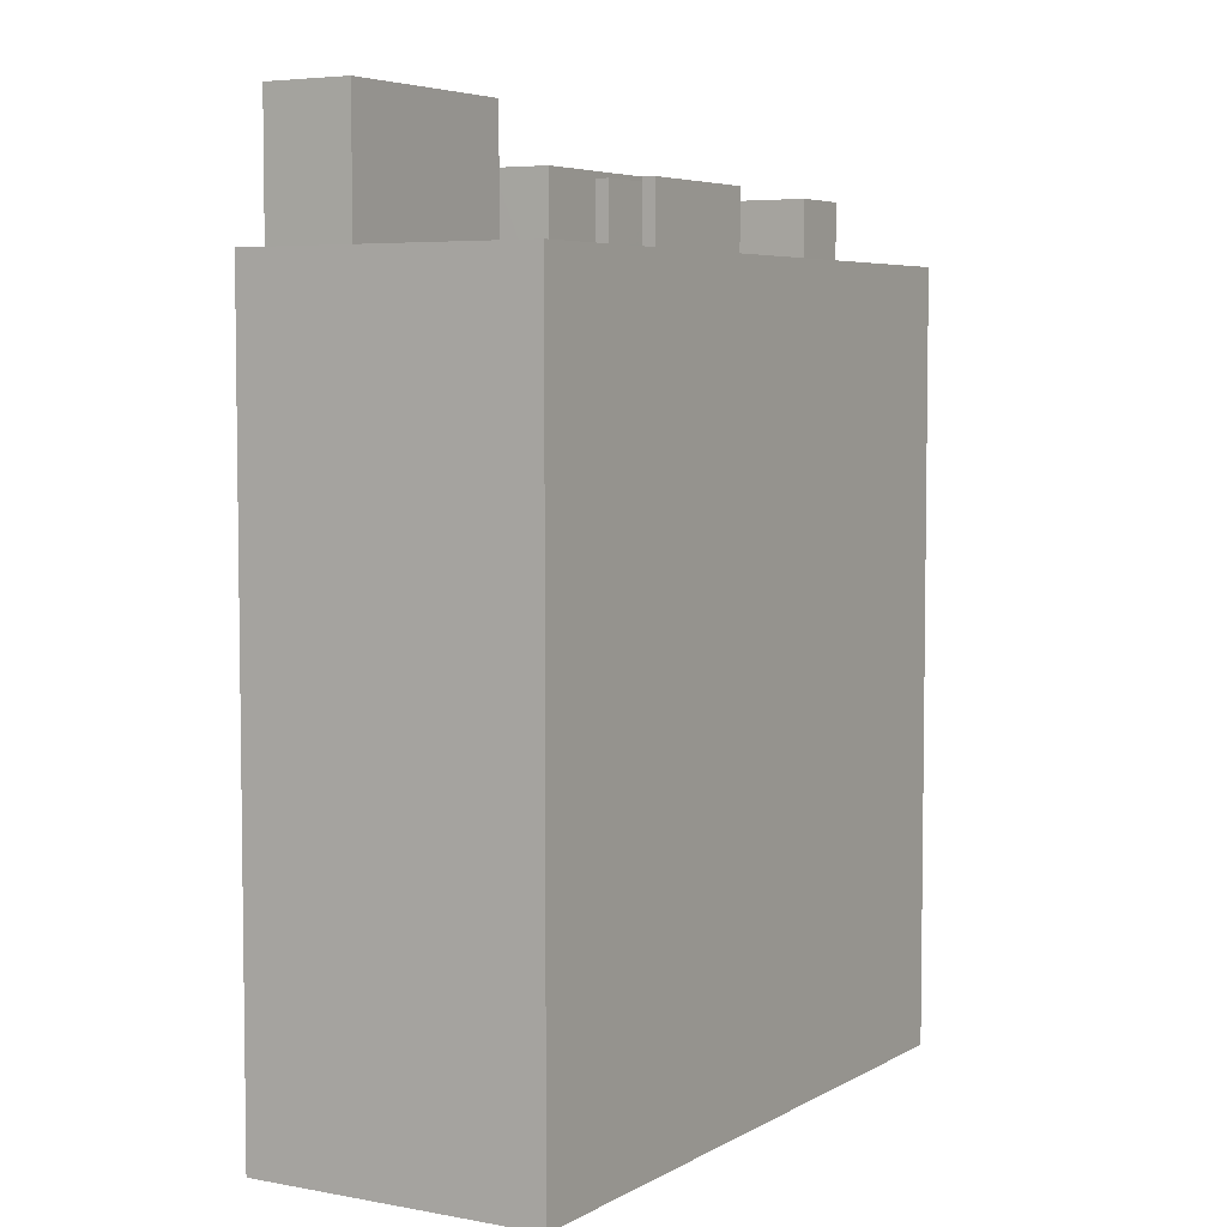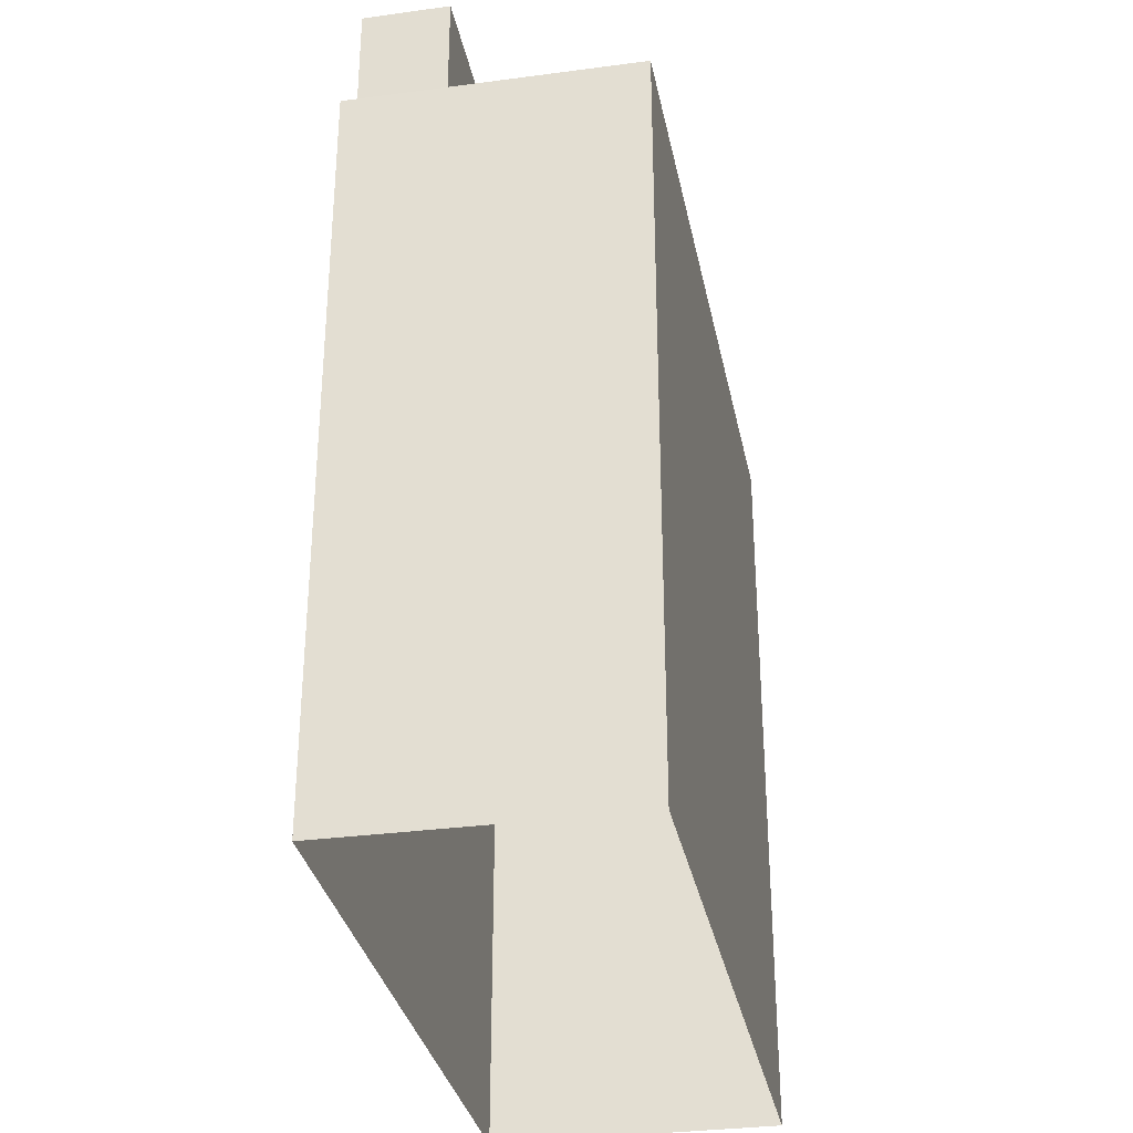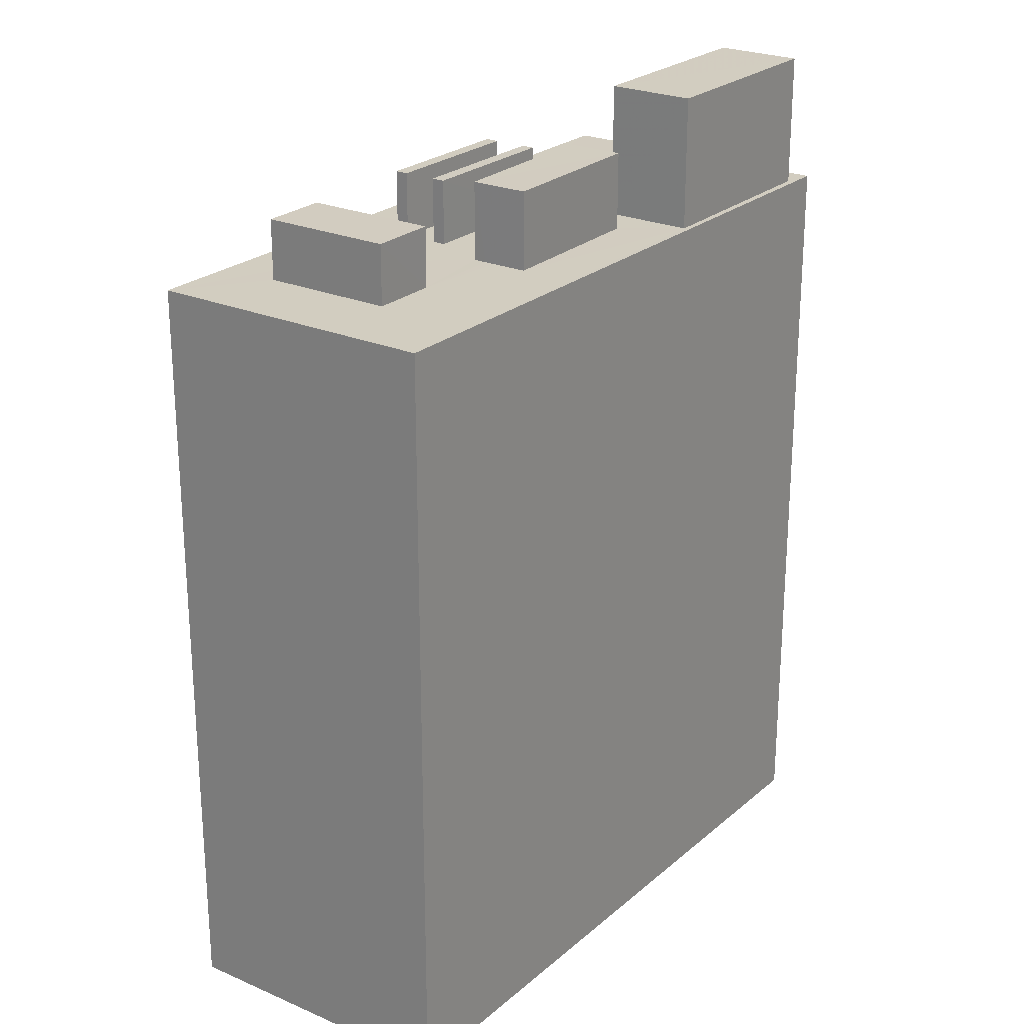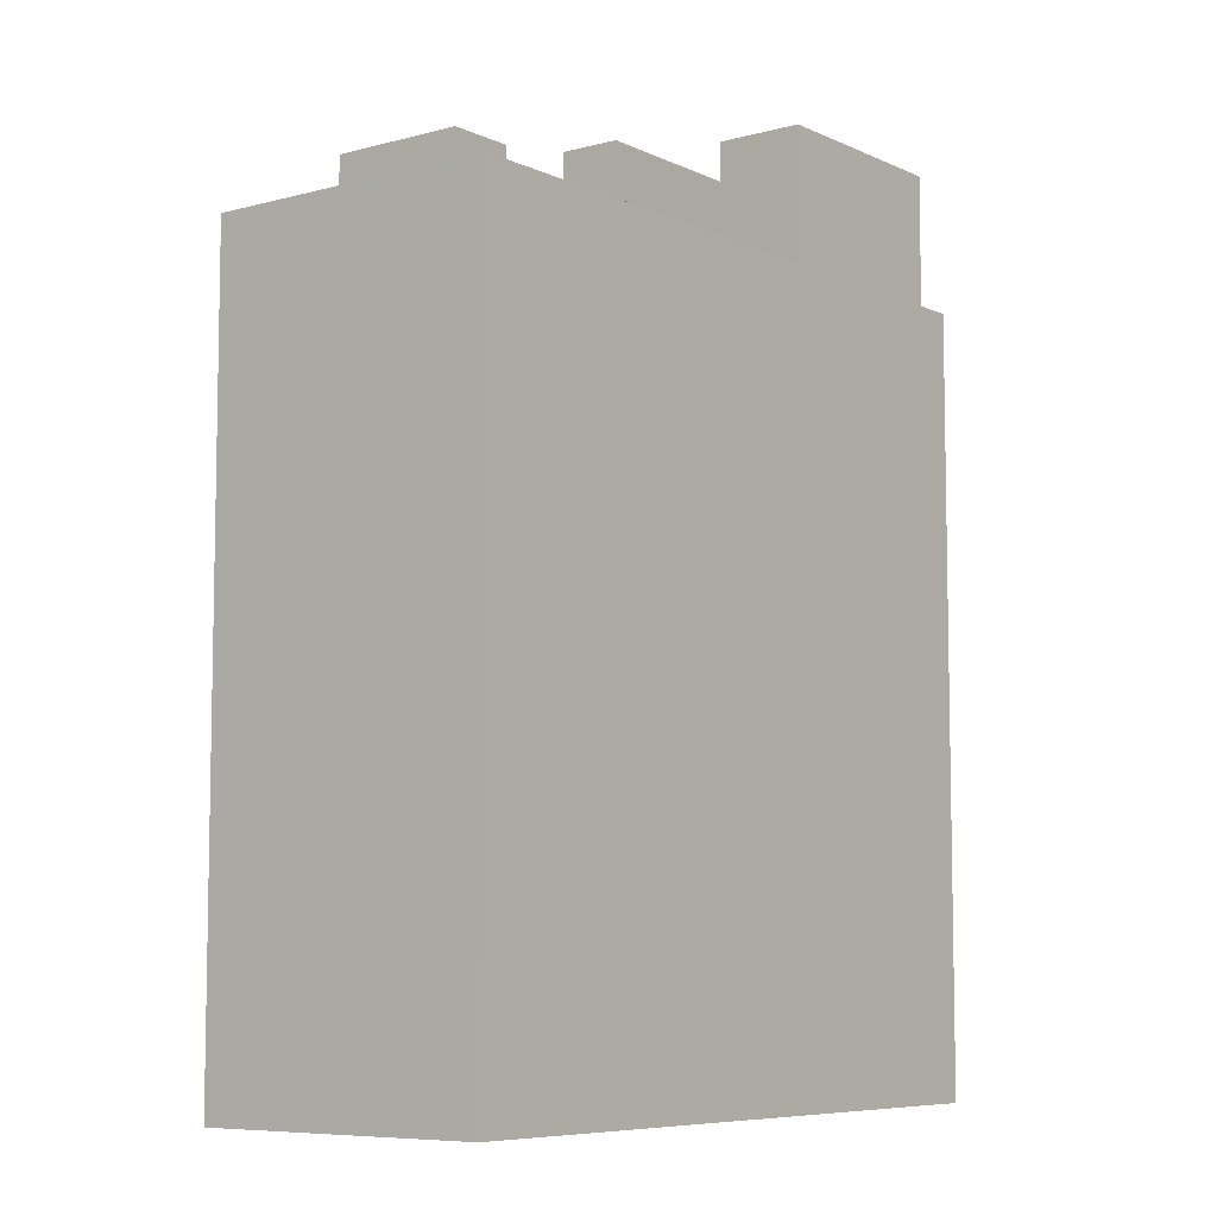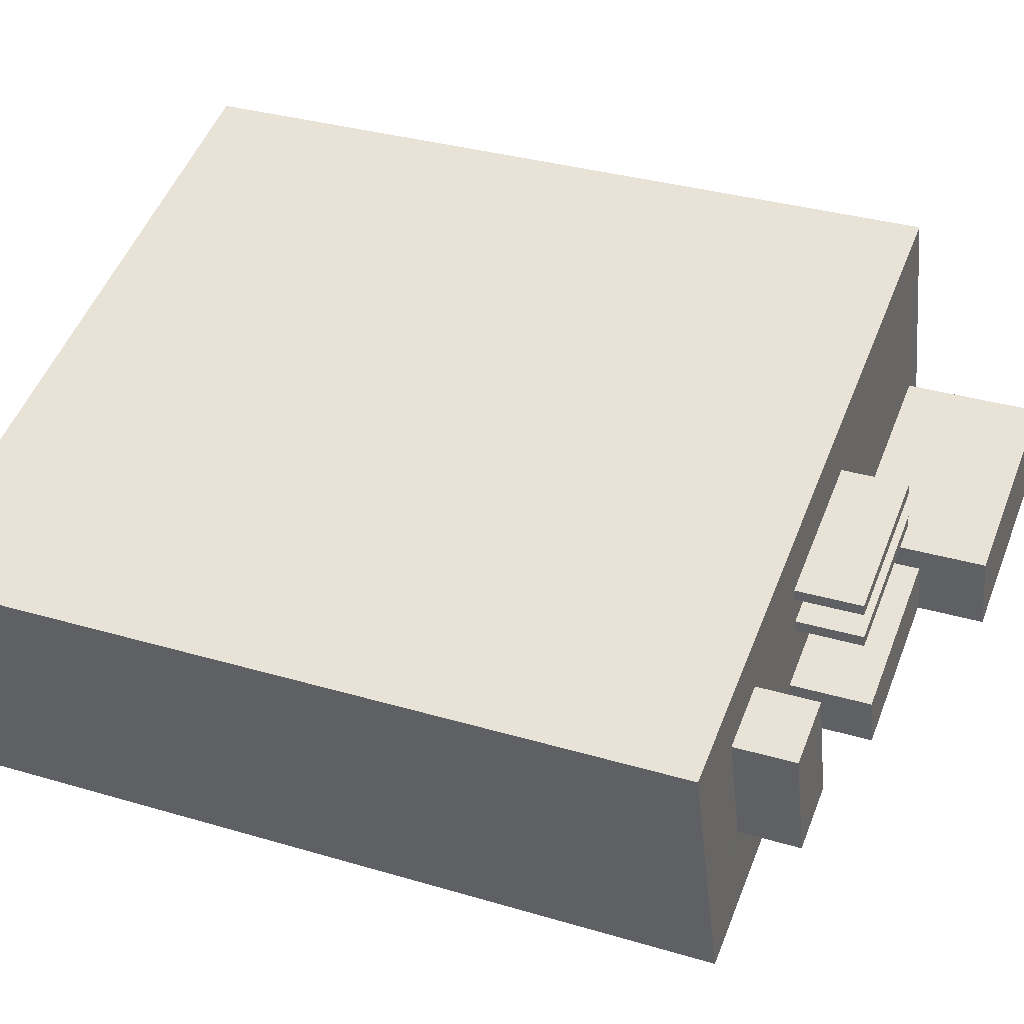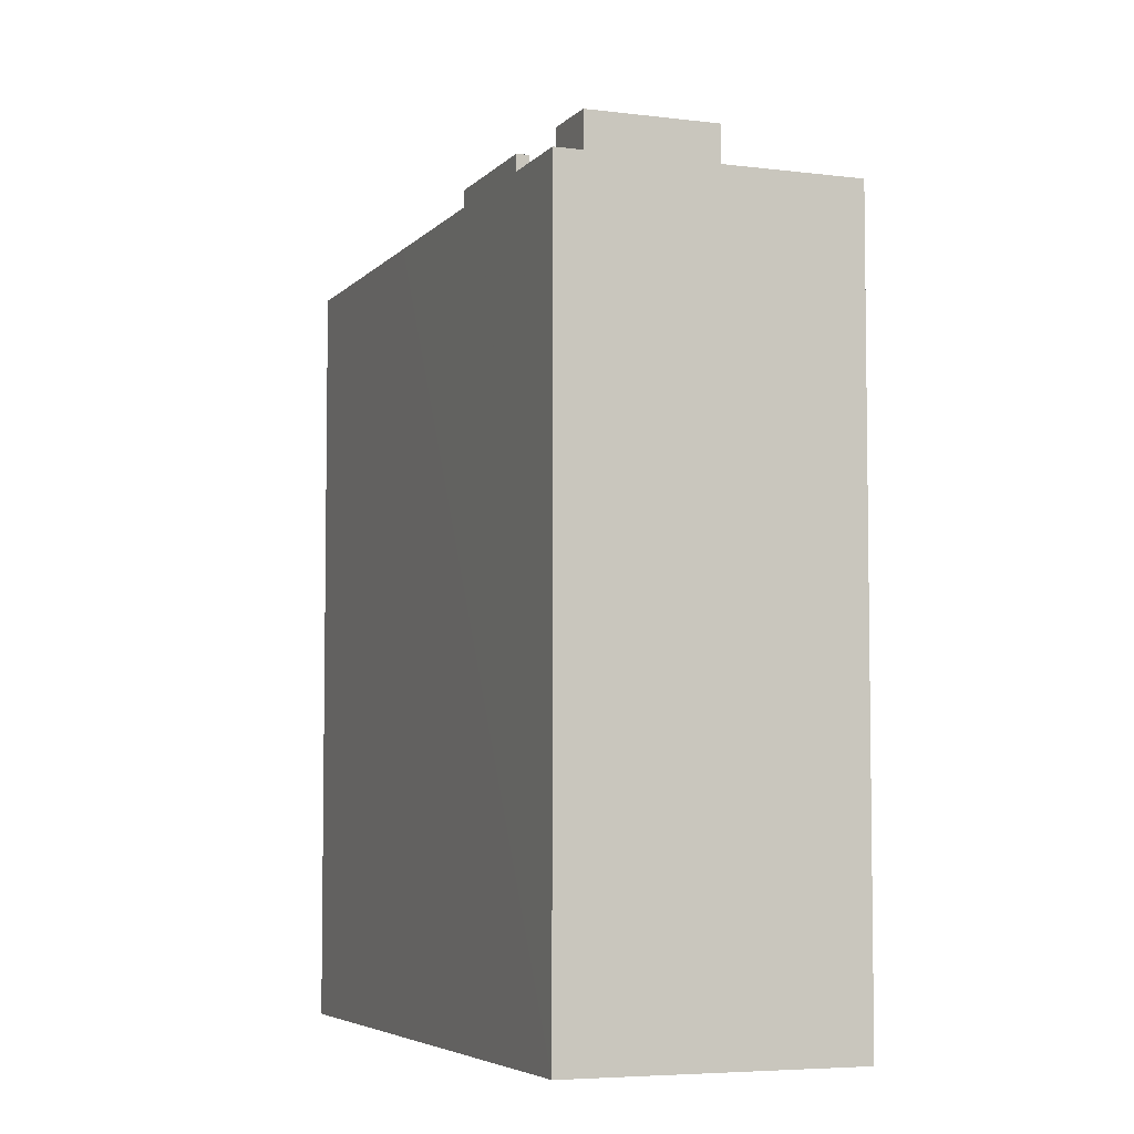
<metadata>
{"format":"obj","ext":"obj","renderer":"f3d","projection":"perspective","resolution":1024,"background":"white","views":[{"elev":5.2,"azim":137.4,"up":"+Z"},{"elev":-32.5,"azim":117.5,"up":"+Z"},{"elev":24.3,"azim":-37.5,"up":"+Z"},{"elev":-7.3,"azim":-35.5,"up":"+Z"},{"elev":33.6,"azim":-68.0,"up":"+Y"},{"elev":-5.4,"azim":-94.7,"up":"+Z"}]}
</metadata>
<code>
v -1.217e+04 -3.387e+04 32.96
v -1.217e+04 -3.386e+04 32.96
v -1.215e+04 -3.385e+04 32.96
v -1.214e+04 -3.386e+04 32.96
v -1.216e+04 -3.386e+04 65.29
v -1.216e+04 -3.386e+04 65.29
v -1.216e+04 -3.386e+04 65.29
v -1.216e+04 -3.386e+04 65.29
v -1.217e+04 -3.386e+04 62.76
v -1.217e+04 -3.387e+04 62.76
v -1.217e+04 -3.387e+04 62.76
v -1.217e+04 -3.386e+04 62.76
v -1.217e+04 -3.386e+04 62.76
v -1.217e+04 -3.386e+04 62.76
v -1.216e+04 -3.385e+04 62.76
v -1.215e+04 -3.386e+04 62.76
v -1.215e+04 -3.386e+04 62.76
v -1.215e+04 -3.386e+04 62.76
v -1.215e+04 -3.386e+04 62.76
v -1.216e+04 -3.386e+04 62.76
v -1.216e+04 -3.386e+04 62.76
v -1.216e+04 -3.386e+04 62.76
v -1.216e+04 -3.386e+04 62.76
v -1.216e+04 -3.386e+04 62.76
v -1.216e+04 -3.386e+04 62.76
v -1.216e+04 -3.386e+04 62.76
v -1.216e+04 -3.386e+04 62.76
v -1.216e+04 -3.386e+04 62.76
v -1.216e+04 -3.386e+04 62.76
v -1.216e+04 -3.386e+04 62.76
v -1.215e+04 -3.385e+04 62.76
v -1.215e+04 -3.386e+04 62.76
v -1.215e+04 -3.386e+04 62.76
v -1.214e+04 -3.386e+04 62.76
v -1.214e+04 -3.386e+04 62.76
v -1.214e+04 -3.386e+04 62.76
v -1.214e+04 -3.386e+04 62.76
v -1.215e+04 -3.386e+04 62.76
v -1.217e+04 -3.387e+04 62.76
v -1.215e+04 -3.386e+04 62.76
v -1.216e+04 -3.386e+04 62.76
v -1.216e+04 -3.386e+04 62.76
v -1.216e+04 -3.386e+04 65.29
v -1.216e+04 -3.386e+04 65.29
v -1.215e+04 -3.386e+04 65.29
v -1.216e+04 -3.386e+04 65.29
v -1.216e+04 -3.386e+04 65.08
v -1.217e+04 -3.386e+04 65.08
v -1.217e+04 -3.386e+04 65.08
v -1.217e+04 -3.386e+04 65.08
v -1.216e+04 -3.386e+04 65.81
v -1.215e+04 -3.386e+04 65.81
v -1.215e+04 -3.386e+04 65.81
v -1.216e+04 -3.386e+04 65.81
v -1.215e+04 -3.386e+04 67.97
v -1.214e+04 -3.386e+04 67.97
v -1.214e+04 -3.386e+04 67.97
v -1.215e+04 -3.386e+04 67.97
f 1 2 3
f 4 1 3
f 5 6 7
f 5 8 6
f 9 10 11
f 12 10 13
f 12 14 15
f 16 17 18
f 16 18 19
f 15 20 21
f 22 23 24
f 25 26 27
f 28 26 25
f 29 24 16
f 28 20 14
f 13 10 9
f 29 16 19
f 26 14 29
f 14 22 24
f 12 13 14
f 15 14 20
f 26 28 14
f 14 24 29
f 30 25 27
f 25 31 21
f 15 21 31
f 18 32 33
f 19 18 33
f 34 35 31
f 32 34 30
f 32 30 33
f 30 34 25
f 25 34 31
f 36 35 37
f 35 34 37
f 38 39 36
f 39 11 10
f 18 17 40
f 32 18 40
f 41 11 42
f 40 42 38
f 32 40 38
f 38 36 37
f 42 39 38
f 42 11 39
f 11 41 22
f 11 22 9
f 41 23 22
f 43 44 45
f 43 46 44
f 47 48 49
f 50 47 49
f 51 52 53
f 51 54 52
f 55 56 57
f 55 58 56
f 25 7 6
f 28 25 6
f 20 6 8
f 20 28 6
f 21 8 5
f 21 20 8
f 21 5 7
f 25 21 7
f 3 35 4
f 4 35 36
f 31 35 3
f 4 39 1
f 4 36 39
f 1 10 2
f 2 10 12
f 39 10 1
f 2 15 3
f 3 15 31
f 12 15 2
f 45 44 19
f 45 19 33
f 44 29 19
f 26 44 46
f 26 29 44
f 46 43 27
f 46 27 26
f 43 30 27
f 30 43 45
f 33 30 45
f 14 49 48
f 14 13 49
f 14 48 47
f 22 14 47
f 22 47 50
f 9 22 50
f 13 50 49
f 13 9 50
f 53 52 17
f 53 17 16
f 52 40 17
f 40 52 54
f 42 40 54
f 41 54 51
f 42 54 41
f 51 24 23
f 41 51 23
f 16 51 53
f 16 24 51
f 34 57 56
f 37 34 56
f 37 56 58
f 38 37 58
f 32 58 55
f 32 38 58
f 34 55 57
f 34 32 55

</code>
